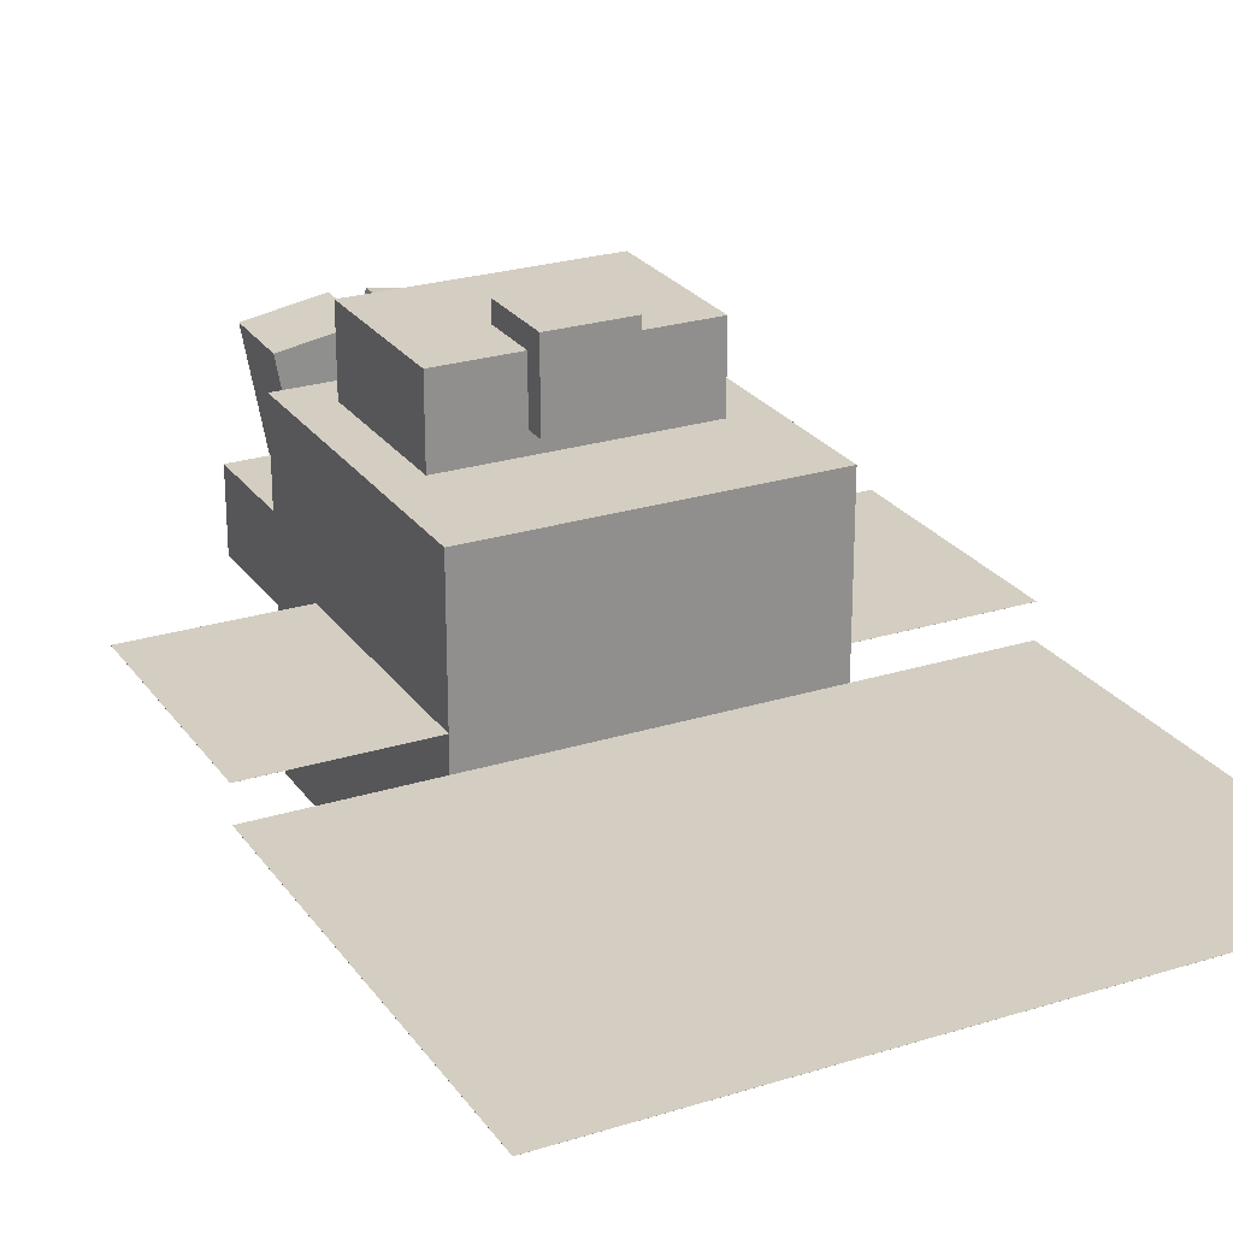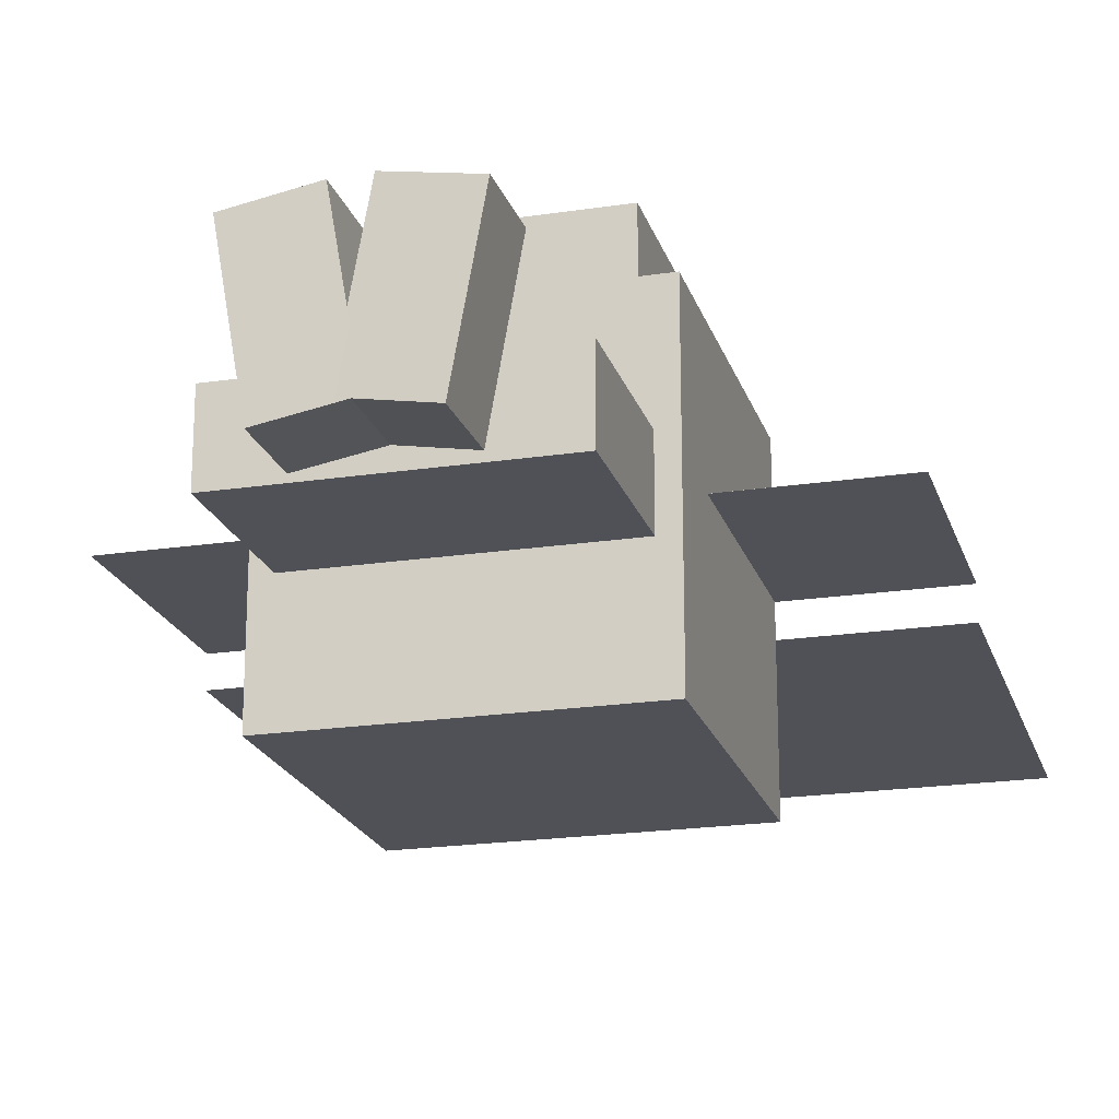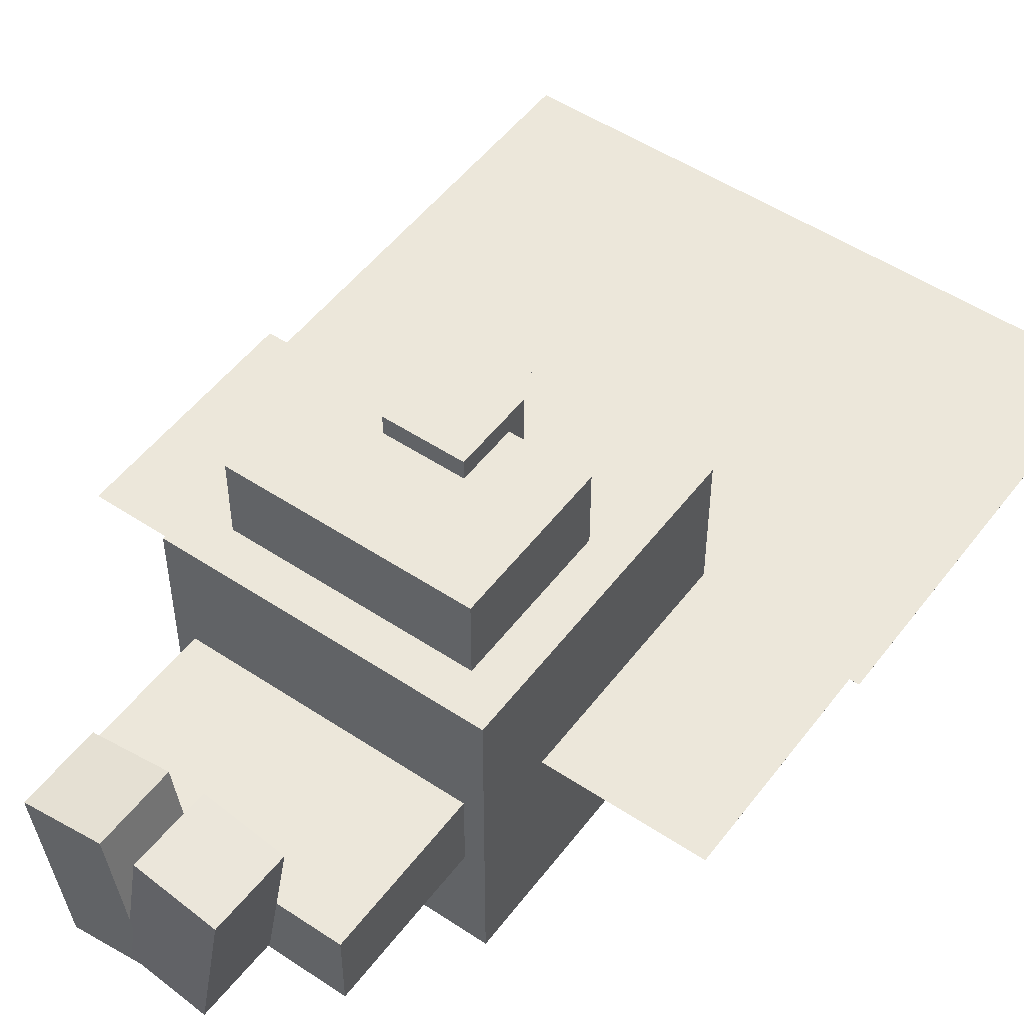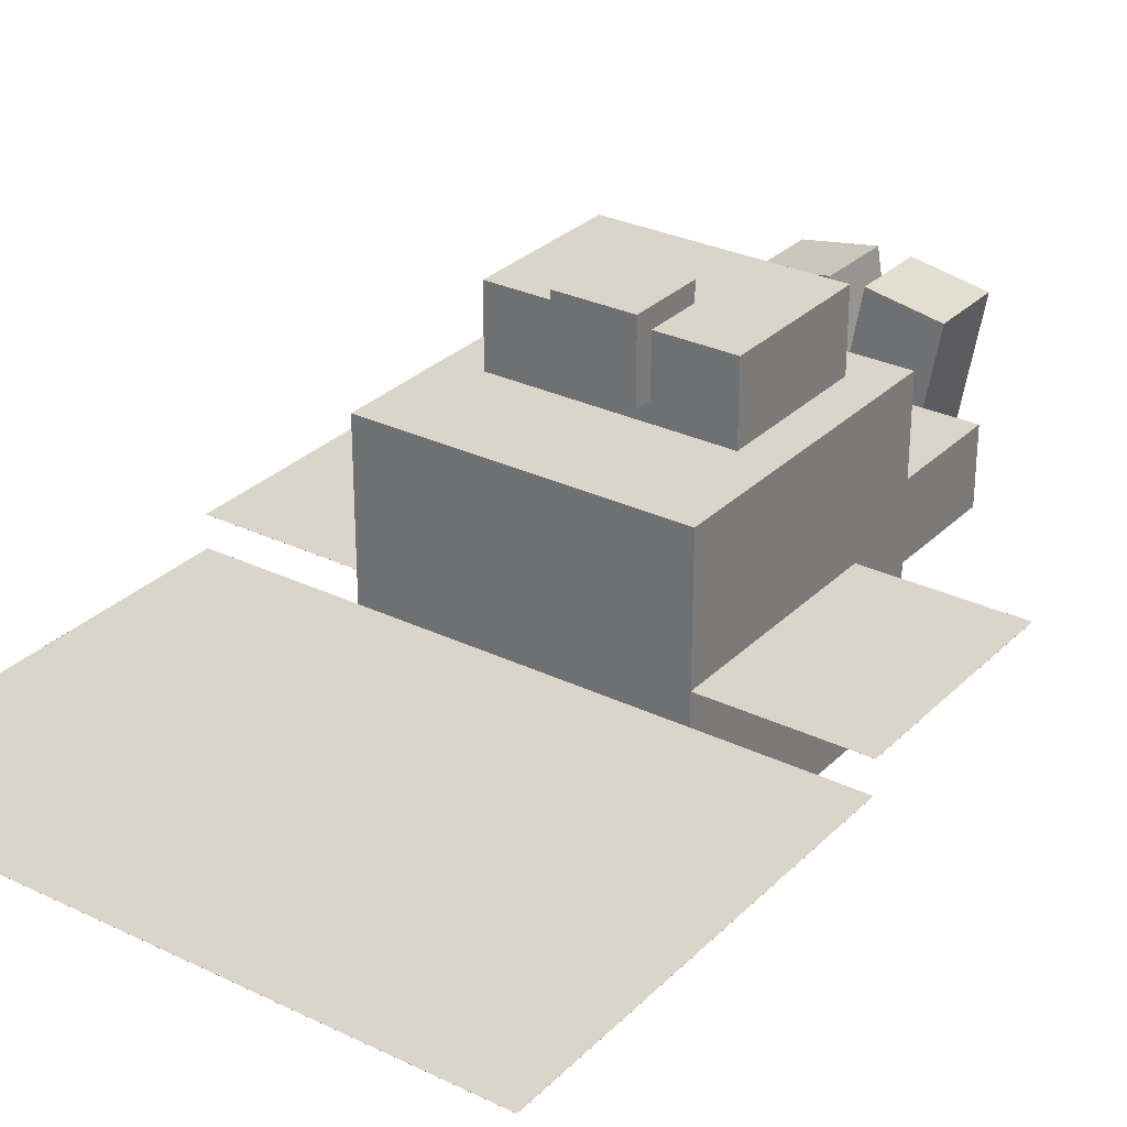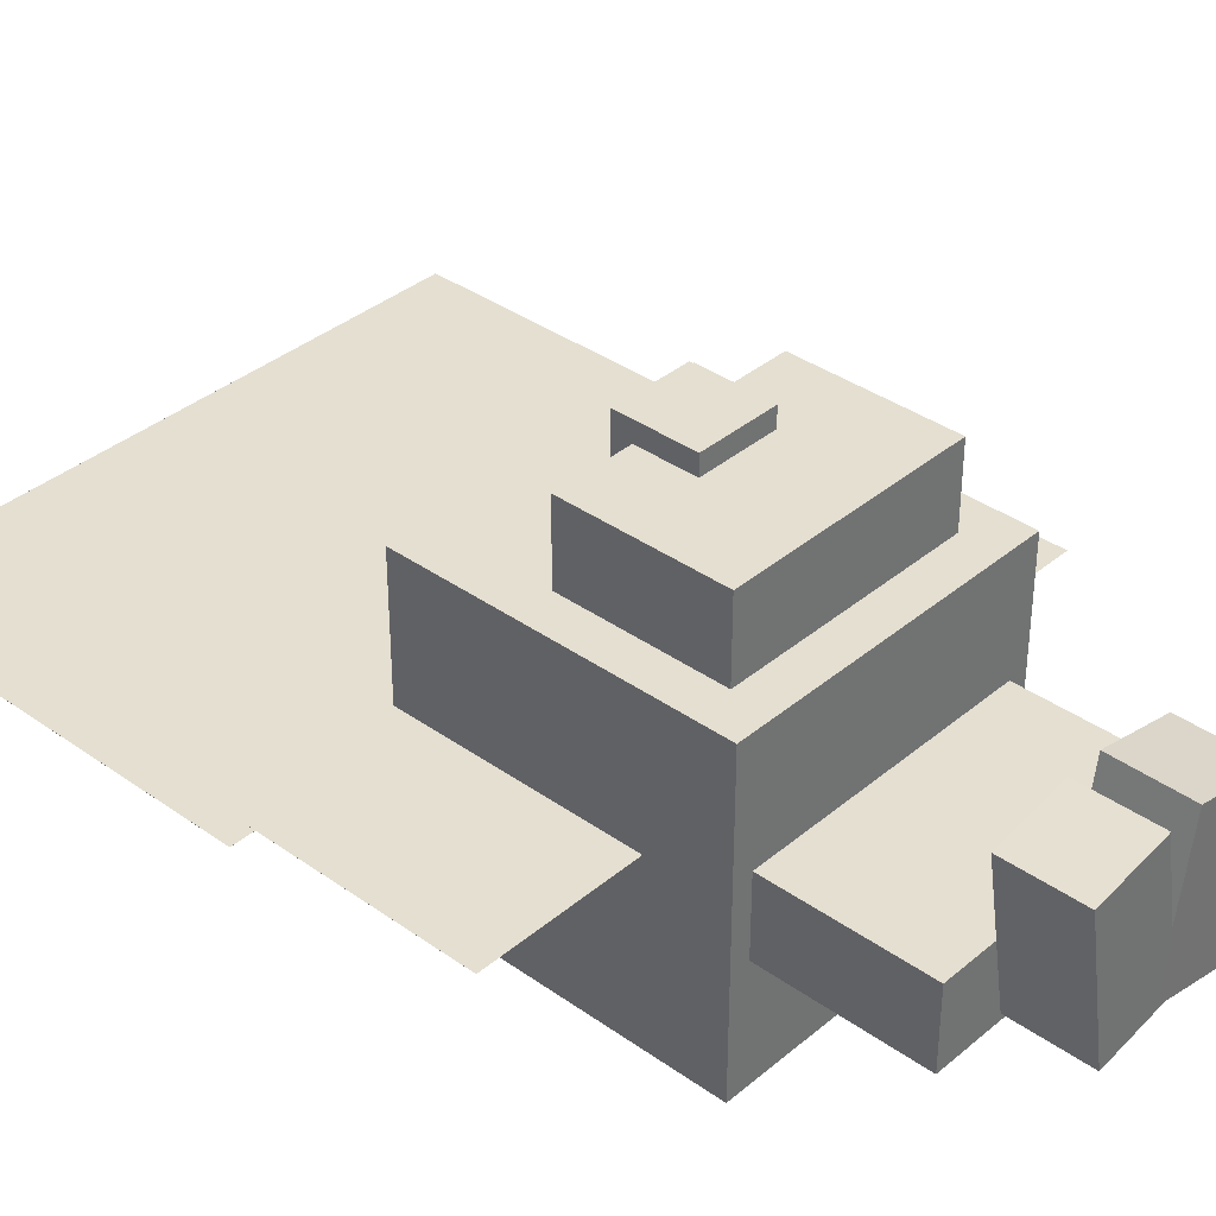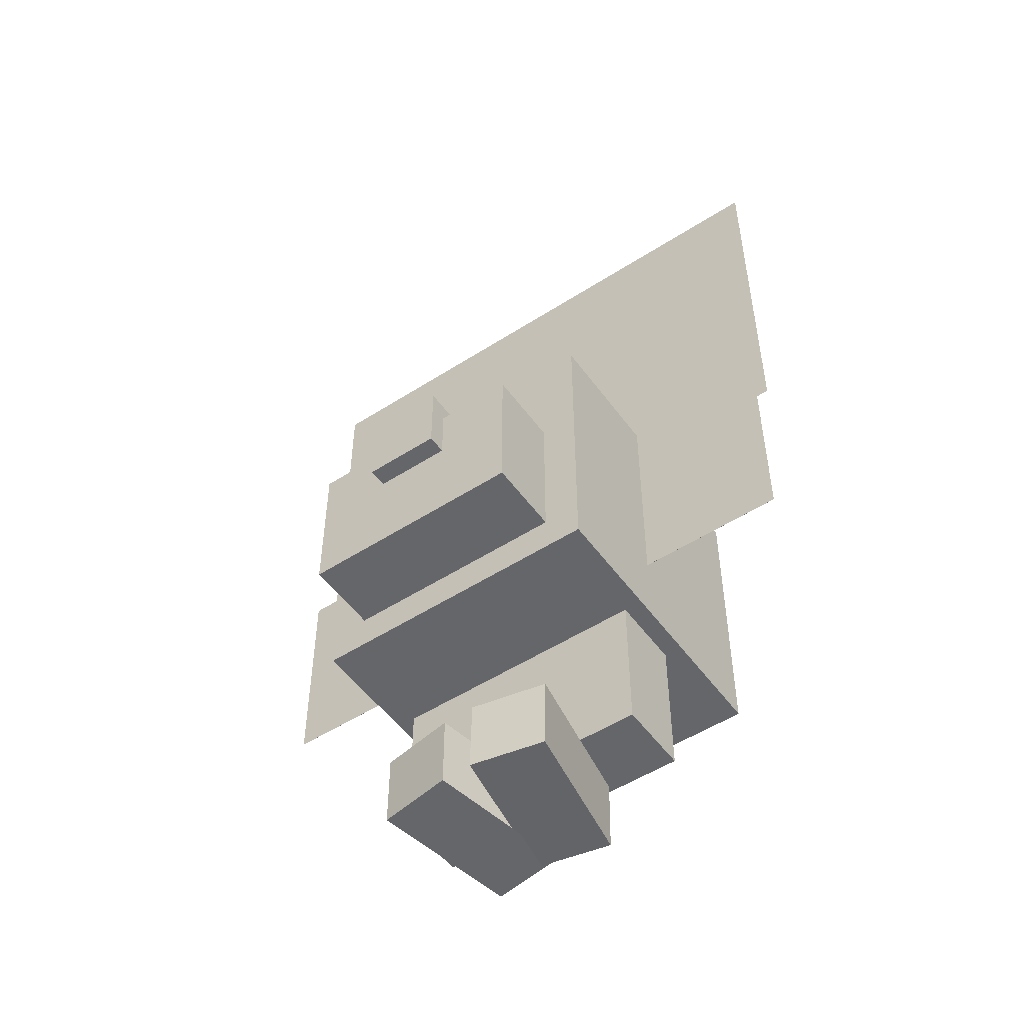
<metadata>
{"format":"obj","ext":"obj","renderer":"f3d","projection":"perspective","resolution":1024,"background":"white","views":[{"elev":25.0,"azim":153.1,"up":"+Z"},{"elev":-20.5,"azim":15.4,"up":"+Z"},{"elev":51.0,"azim":35.9,"up":"+Z"},{"elev":29.4,"azim":-144.6,"up":"+Z"},{"elev":36.6,"azim":-47.3,"up":"+Z"},{"elev":-51.8,"azim":34.9,"up":"+Y"}]}
</metadata>
<code>
o RootNode
v 6.25e-05 0.006313 6.25e-05
v 6.25e-05 0.006313 0
v 6.25e-05 0.00625 6.25e-05
v 6.25e-05 0.00625 0
v 0 0.006313 0
v 0 0.006313 6.25e-05
v 0 0.00625 0
v 0 0.00625 6.25e-05
f 1 3 2
f 3 4 2
f 5 7 6
f 7 8 6
f 5 6 2
f 6 1 2
f 8 7 3
f 7 4 3
f 6 8 1
f 8 3 1
f 2 4 5
f 4 7 5
o arm1
v 0.04688 0.1938 0.01561
v 0.1094 0.1938 0.0156
v 0.04688 0.06875 0.01561
v 0.1094 0.06875 0.0156
v 0.1094 0.1938 -0.0469
v 0.04686 0.1938 -0.04689
v 0.1094 0.06875 -0.0469
v 0.04686 0.06875 -0.04689
f 9 11 10
f 11 12 10
f 13 15 14
f 15 16 14
f 13 14 10
f 14 9 10
f 16 15 11
f 15 12 11
f 14 16 9
f 16 11 9
f 10 12 13
f 12 15 13
o body
v -0.04687 0.1938 0.01564
v 0.04688 0.1938 0.01561
v -0.04687 0.06875 0.01564
v 0.04688 0.06875 0.01561
v 0.04686 0.1938 -0.04689
v -0.04689 0.1938 -0.04686
v 0.04686 0.06875 -0.04689
v -0.04689 0.06875 -0.04686
f 17 19 18
f 19 20 18
f 21 23 22
f 23 24 22
f 21 22 18
f 22 17 18
f 24 23 19
f 23 20 19
f 22 24 17
f 24 19 17
f 18 20 21
f 20 23 21
o leg1
v 0.01091 0.0688 0.09327
v 0.07245 0.06771 0.08242
v 0.009834 0.006307 0.09346
v 0.07138 0.005216 0.08261
v 0.05074 0.06771 -0.04068
v -0.0108 0.0688 -0.02983
v 0.04967 0.005216 -0.04049
v -0.01187 0.006307 -0.02964
f 25 27 26
f 27 28 26
f 29 31 30
f 31 32 30
f 29 30 26
f 30 25 26
f 32 31 27
f 31 28 27
f 30 32 25
f 32 27 25
f 26 28 29
f 28 31 29
o head
v 0.125 0.4438 0.1094
v 0.125 0.4438 -0.1406
v 0.125 0.1938 0.1094
v 0.125 0.1938 -0.1406
v -0.125 0.4438 -0.1406
v -0.125 0.4438 0.1094
v -0.125 0.1938 -0.1406
v -0.125 0.1938 0.1094
f 33 35 34
f 35 36 34
f 37 39 38
f 39 40 38
f 37 38 34
f 38 33 34
f 40 39 35
f 39 36 35
f 38 40 33
f 40 35 33
f 34 36 37
f 36 39 37
o arm2
v -0.1094 0.1938 0.01565
v -0.04687 0.1938 0.01564
v -0.1094 0.06875 0.01565
v -0.04687 0.06875 0.01564
v -0.04689 0.1938 -0.04686
v -0.1094 0.1938 -0.04685
v -0.04689 0.06875 -0.04686
v -0.1094 0.06875 -0.04685
f 41 43 42
f 43 44 42
f 45 47 46
f 47 48 46
f 45 46 42
f 46 41 42
f 48 47 43
f 47 44 43
f 46 48 41
f 48 43 41
f 42 44 45
f 44 47 45
o leg2
v -0.07783 0.06875 0.08147
v -0.01628 0.06875 0.09233
v -0.07783 0.00625 0.08147
v -0.01628 0.00625 0.09233
v 0.005426 0.06875 -0.03078
v -0.05612 0.06875 -0.04163
v 0.005426 0.00625 -0.03078
v -0.05612 0.00625 -0.04163
f 49 51 50
f 51 52 50
f 53 55 54
f 55 56 54
f 53 54 50
f 54 49 50
f 56 55 51
f 55 52 51
f 54 56 49
f 56 51 49
f 50 52 53
f 52 55 53
o snout
v 0.09375 0.35 0.1719
v 0.09375 0.35 0.07812
v 0.09375 0.225 0.1719
v 0.09375 0.225 0.07812
v -0.09375 0.35 0.07812
v -0.09375 0.35 0.1719
v -0.09375 0.225 0.07812
v -0.09375 0.225 0.1719
f 57 59 58
f 59 60 58
f 61 63 62
f 63 64 62
f 61 62 58
f 62 57 58
f 64 63 59
f 63 60 59
f 62 64 57
f 64 59 57
f 58 60 61
f 60 63 61
o nose
v 0.03125 0.3656 0.1875
v 0.03125 0.3656 0.125
v 0.03125 0.3031 0.1875
v 0.03125 0.3031 0.125
v -0.03125 0.3656 0.125
v -0.03125 0.3656 0.1875
v -0.03125 0.3031 0.125
v -0.03125 0.3031 0.1875
f 65 67 66
f 67 68 66
f 69 71 70
f 71 72 70
f 69 70 66
f 70 65 66
f 72 71 67
f 71 68 67
f 70 72 65
f 72 67 65
f 66 68 69
f 68 71 69
o antler
v 0.25 0.7875 -0.02494
v 0.25 0.7875 -0.025
v 0.25 0.4438 -0.02494
v 0.25 0.4438 -0.025
v -0.25 0.7875 -0.025
v -0.25 0.7875 -0.02494
v -0.25 0.4438 -0.025
v -0.25 0.4438 -0.02494
f 73 75 74
f 75 76 74
f 77 79 78
f 79 80 78
f 77 78 74
f 78 73 74
f 80 79 75
f 79 76 75
f 78 80 73
f 80 75 73
f 74 76 77
f 76 79 77
o ear1
v 0.25 0.4438 6.25e-05
v 0.25 0.4438 0
v 0.25 0.2563 6.25e-05
v 0.25 0.2563 0
v 0.125 0.4438 0
v 0.125 0.4438 6.25e-05
v 0.125 0.2563 0
v 0.125 0.2563 6.25e-05
f 81 83 82
f 83 84 82
f 85 87 86
f 87 88 86
f 85 86 82
f 86 81 82
f 88 87 83
f 87 84 83
f 86 88 81
f 88 83 81
f 82 84 85
f 84 87 85
o ear2
v -0.125 0.4438 6.25e-05
v -0.125 0.4438 0
v -0.125 0.2563 6.25e-05
v -0.125 0.2563 0
v -0.25 0.4438 0
v -0.25 0.4438 6.25e-05
v -0.25 0.2563 0
v -0.25 0.2563 6.25e-05
f 89 91 90
f 91 92 90
f 93 95 94
f 95 96 94
f 93 94 90
f 94 89 90
f 96 95 91
f 95 92 91
f 94 96 89
f 96 91 89
f 90 92 93
f 92 95 93

</code>
